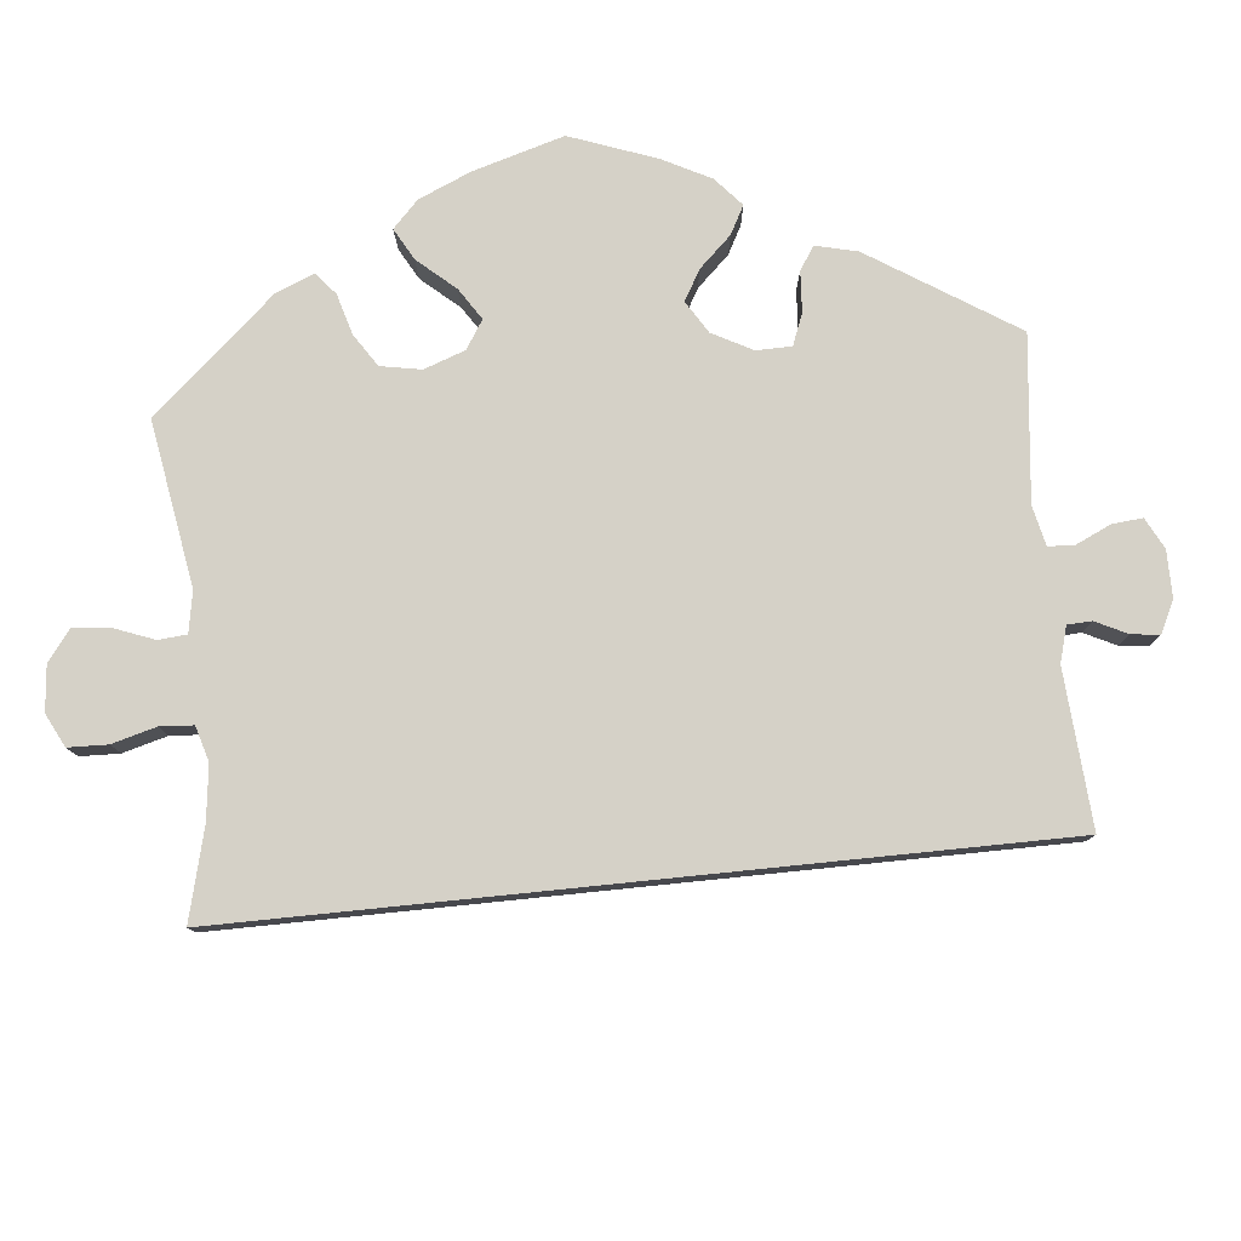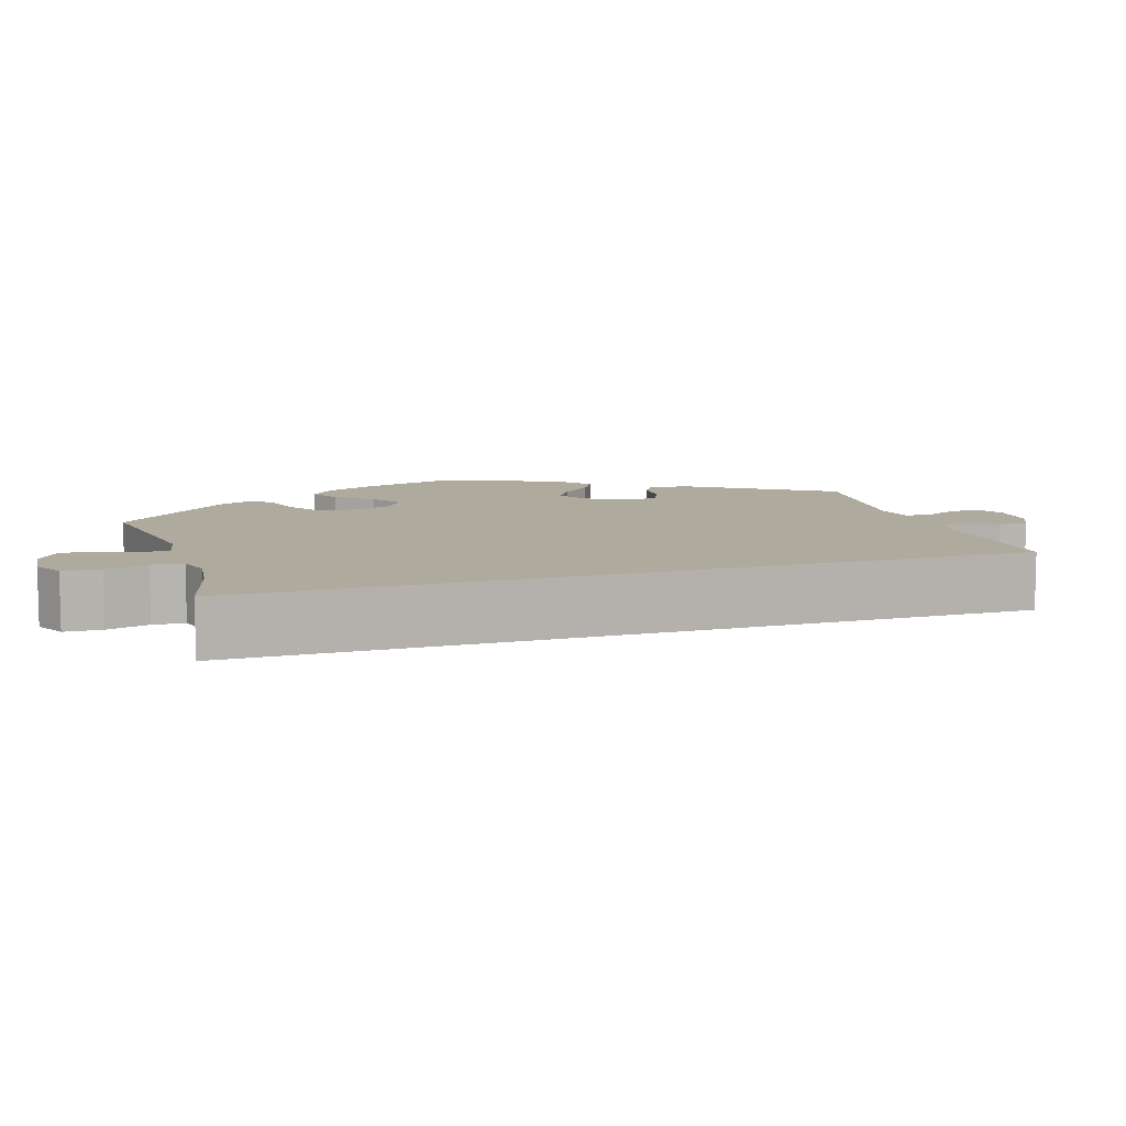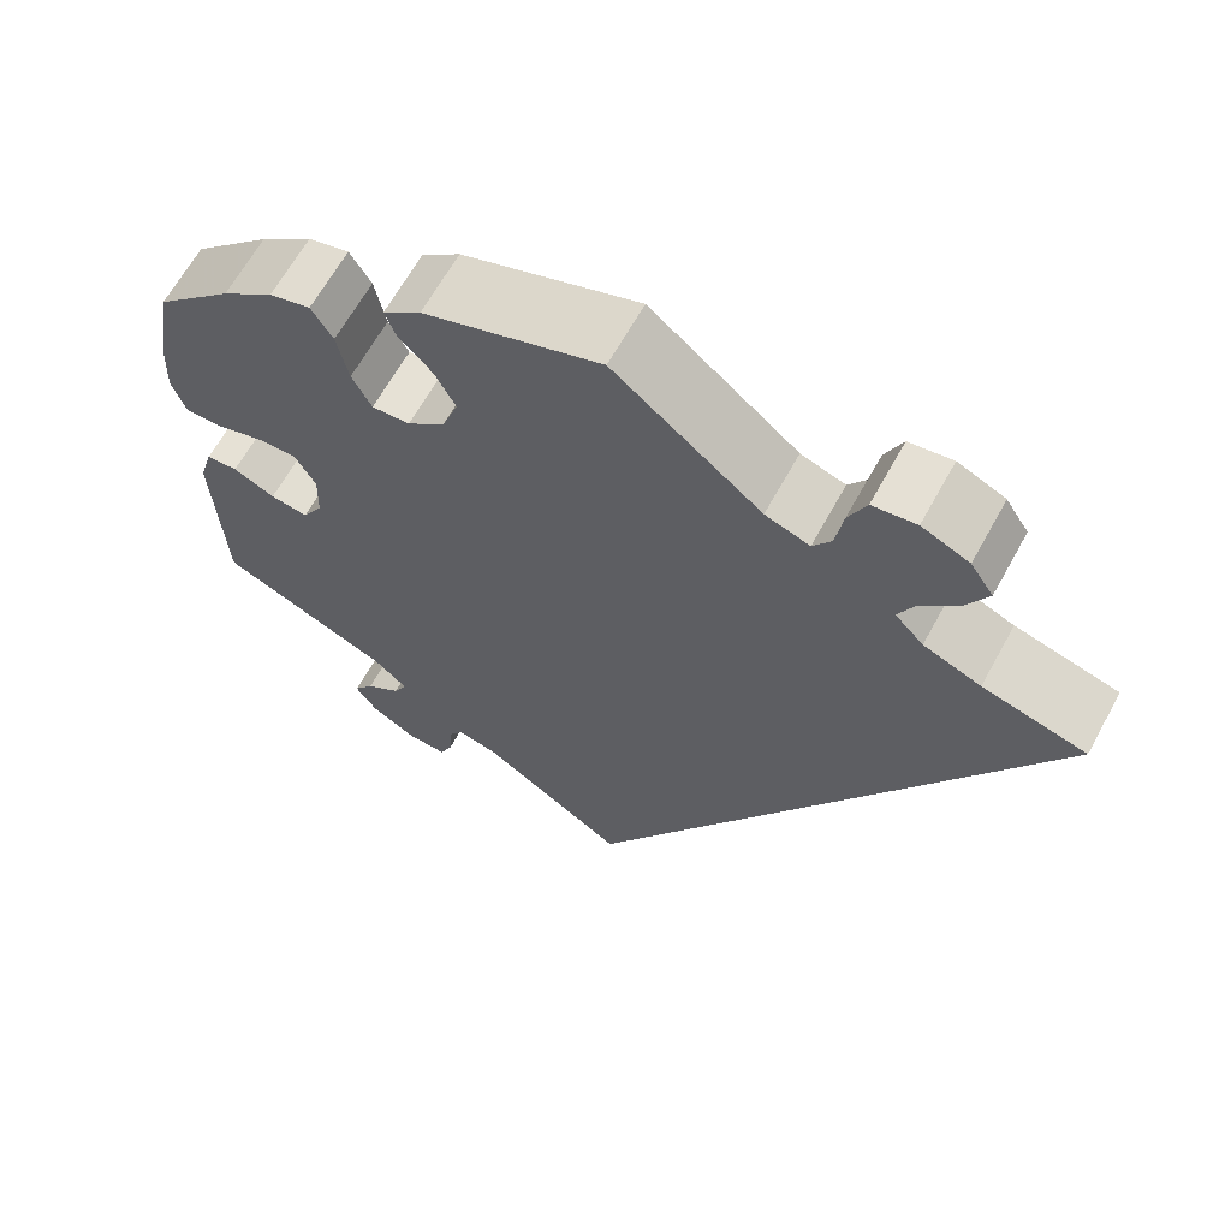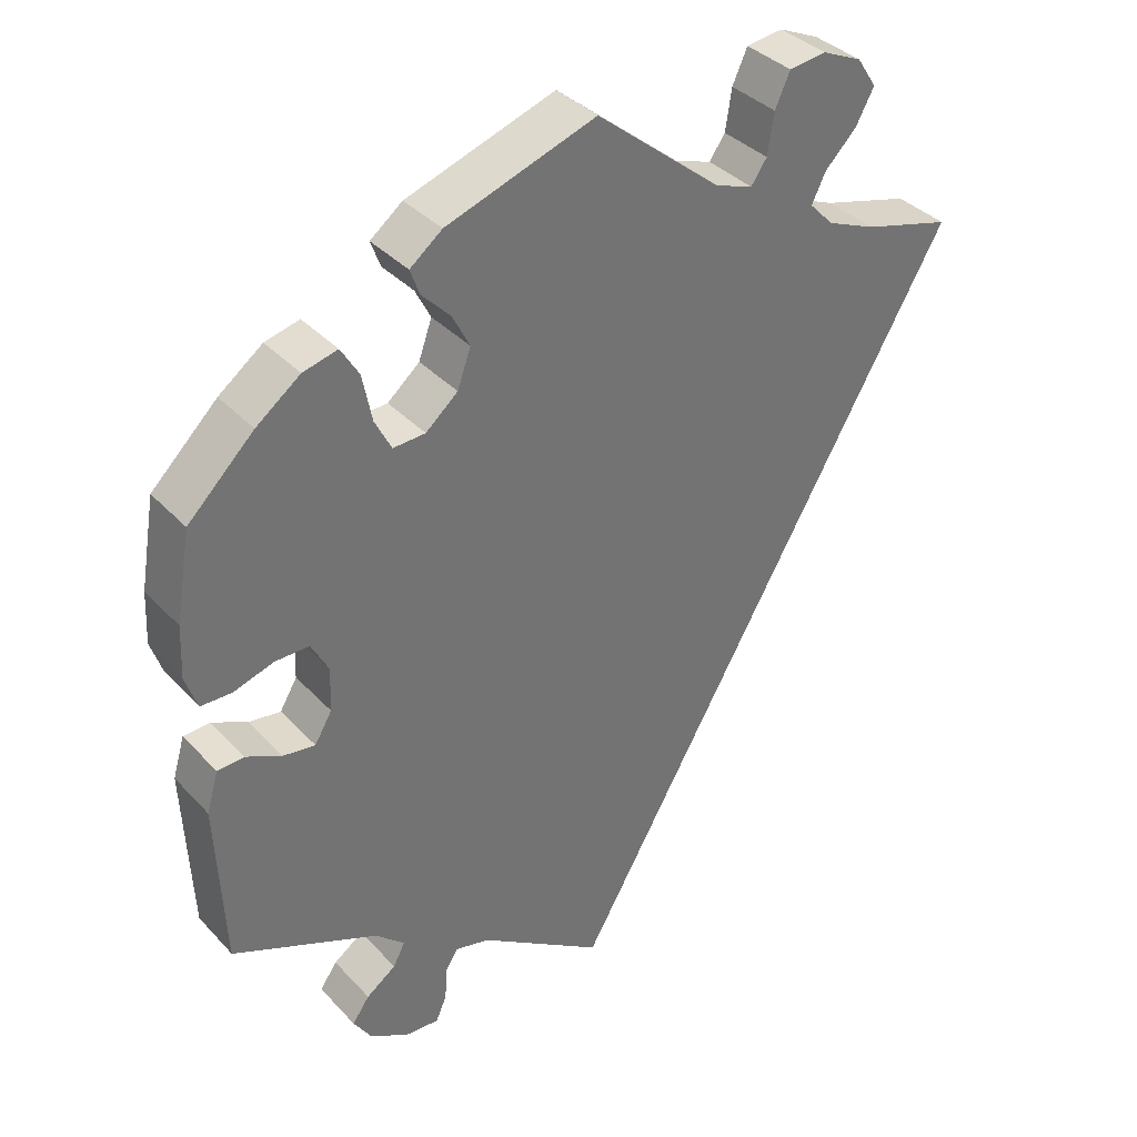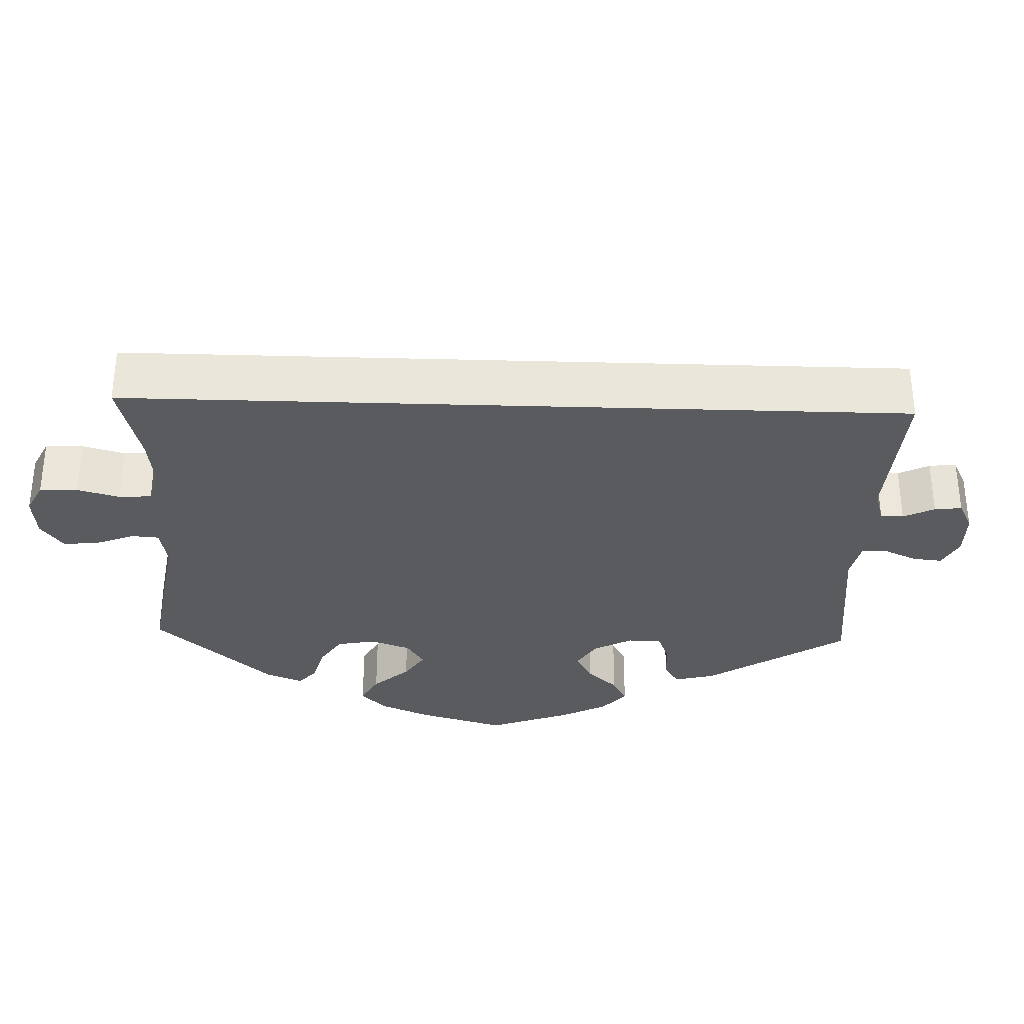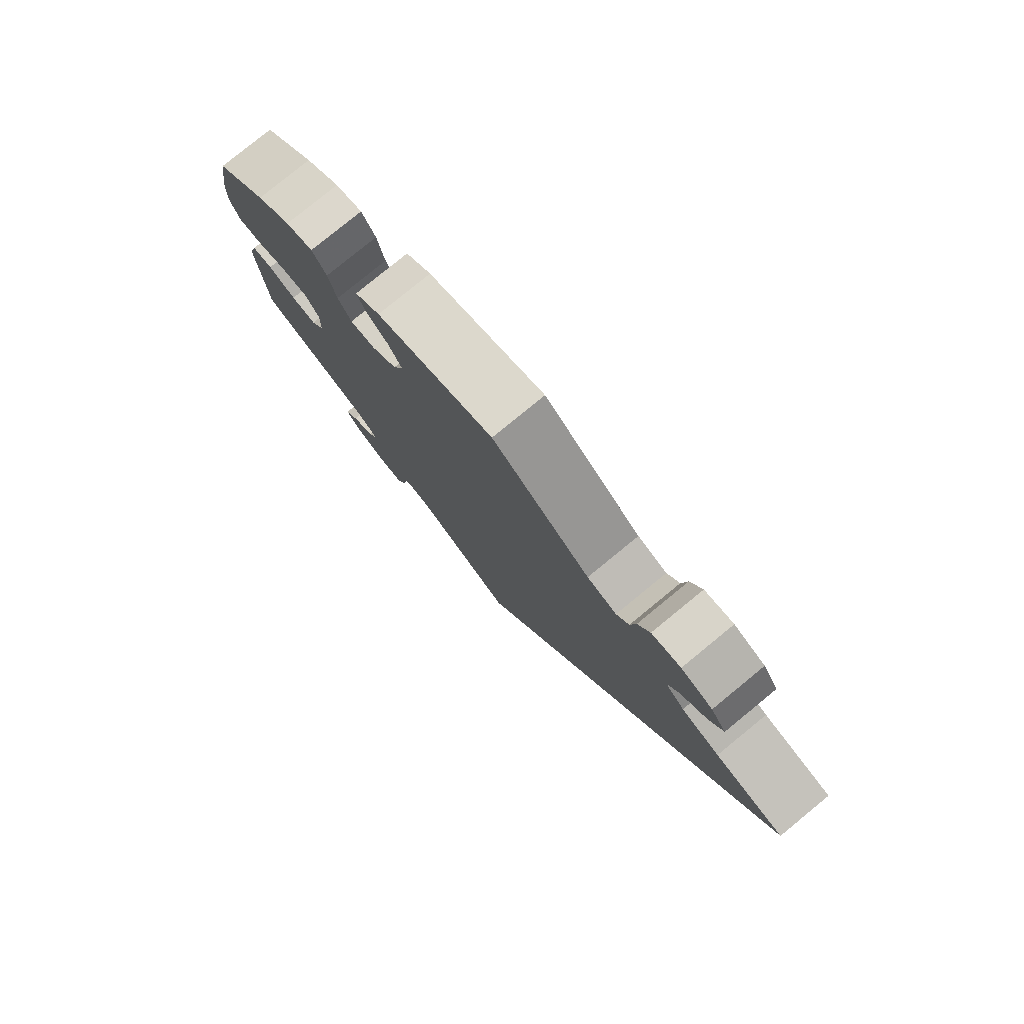
<metadata>
{"format":"obj","ext":"obj","renderer":"f3d","projection":"perspective","resolution":1024,"background":"white","views":[{"elev":79.0,"azim":114.1,"up":"+Y"},{"elev":9.2,"azim":102.2,"up":"+Y"},{"elev":64.7,"azim":28.8,"up":"+Z"},{"elev":36.6,"azim":-36.9,"up":"+Z"},{"elev":-32.8,"azim":118.0,"up":"+Y"},{"elev":79.5,"azim":50.7,"up":"+Z"}]}
</metadata>
<code>
v -0.416 0.07 0.37
v -0.36 0.07 0.412
v -0.316 0.07 0.423
v -0.293 0.07 0.385
v -0.281 0.07 0.325
v -0.26 0.07 0.284
v -0.219 0.07 0.286
v -0.178 0.07 0.321
v -0.161 0.07 0.369
v -0.183 0.07 0.412
v -0.219 0.07 0.449
v -0.231 0.07 0.482
v -0.19 0.07 0.514
v 0 0.07 0.578
v 0.159 0.07 0.448
v 0.207 0.07 0.431
v 0.227 0.07 0.46
v 0.235 0.07 0.512
v 0.254 0.07 0.554
v 0.301 0.07 0.56
v 0.352 0.07 0.537
v 0.377 0.07 0.499
v 0.354 0.07 0.456
v 0.314 0.07 0.416
v 0.296 0.07 0.379
v 0.327 0.07 0.347
v 0.389 0.07 0.321
v 0.501 0.07 0.29
v 0.001 0.07 -0.578
v -0.159 0.07 -0.47
v -0.203 0.07 -0.459
v -0.219 0.07 -0.484
v -0.222 0.07 -0.528
v -0.236 0.07 -0.56
v -0.279 0.07 -0.557
v -0.329 0.07 -0.528
v -0.352 0.07 -0.492
v -0.33 0.07 -0.461
v -0.292 0.07 -0.434
v -0.277 0.07 -0.405
v -0.314 0.07 -0.371
v -0.5 0.07 -0.289
v -0.51 0.07 -0.077
v -0.495 0.07 -0.026
v -0.461 0.07 -0.024
v -0.416 0.07 -0.046
v -0.375 0.07 -0.052
v -0.353 0.07 -0.015
v -0.351 0.07 0.041
v -0.373 0.07 0.082
v -0.416 0.07 0.082
v -0.468 0.07 0.066
v -0.507 0.07 0.067
v -0.522 0.07 0.111
v -0.519 0.07 0.177
v -0.5 0.07 0.289
v -0.416 0 0.37
v -0.36 0 0.412
v -0.316 0 0.423
v -0.293 0 0.385
v -0.281 0 0.325
v -0.26 0 0.284
v -0.219 0 0.286
v -0.178 0 0.321
v -0.161 0 0.369
v -0.183 0 0.412
v -0.219 0 0.449
v -0.231 0 0.482
v -0.19 0 0.514
v 0 0 0.578
v 0.159 0 0.448
v 0.207 0 0.431
v 0.227 0 0.46
v 0.235 0 0.512
v 0.254 0 0.554
v 0.301 0 0.56
v 0.352 0 0.537
v 0.377 0 0.499
v 0.354 0 0.456
v 0.314 0 0.416
v 0.296 0 0.379
v 0.327 0 0.347
v 0.389 0 0.321
v 0.501 0 0.29
v 0.001 0 -0.578
v -0.159 0 -0.47
v -0.203 0 -0.459
v -0.219 0 -0.484
v -0.222 0 -0.528
v -0.236 0 -0.56
v -0.279 0 -0.557
v -0.329 0 -0.528
v -0.352 0 -0.492
v -0.33 0 -0.461
v -0.292 0 -0.434
v -0.277 0 -0.405
v -0.314 0 -0.371
v -0.5 0 -0.289
v -0.51 0 -0.077
v -0.495 0 -0.026
v -0.461 0 -0.024
v -0.416 0 -0.046
v -0.375 0 -0.052
v -0.353 0 -0.015
v -0.351 0 0.041
v -0.373 0 0.082
v -0.416 0 0.082
v -0.468 0 0.066
v -0.507 0 0.067
v -0.522 0 0.111
v -0.519 0 0.177
v -0.5 0 0.289
f 51 52 53 54
f 50 51 54 55
f 43 44 45 46
f 41 42 43 46
f 40 41 46 47
f 36 37 38 39
f 36 39 40
f 35 36 40
f 32 33 34 35
f 31 32 35 40
f 30 31 40 47
f 27 28 29 30
f 26 27 30 47
f 21 22 23 24
f 21 24 25
f 20 21 25
f 17 18 19 20
f 16 17 20 25
f 15 16 25 26
f 13 14 15
f 10 11 12 13
f 9 10 13 15
f 8 9 15 26
f 2 3 4 5
f 2 5 6
f 1 2 6
f 50 55 56 1
f 26 47 48
f 7 8 26 48
f 6 7 48 49
f 1 6 49 50
f 110 109 108 107
f 111 110 107 106
f 102 101 100 99
f 102 99 98 97
f 103 102 97 96
f 95 94 93 92
f 96 95 92
f 96 92 91
f 91 90 89 88
f 96 91 88 87
f 103 96 87 86
f 86 85 84 83
f 103 86 83 82
f 80 79 78 77
f 81 80 77
f 81 77 76
f 76 75 74 73
f 81 76 73 72
f 82 81 72 71
f 71 70 69
f 69 68 67 66
f 71 69 66 65
f 82 71 65 64
f 61 60 59 58
f 62 61 58
f 62 58 57
f 57 112 111 106
f 104 103 82
f 104 82 64 63
f 105 104 63 62
f 106 105 62 57
f 1 57 58 2
f 2 58 59 3
f 3 59 60 4
f 4 60 61 5
f 5 61 62 6
f 6 62 63 7
f 7 63 64 8
f 8 64 65 9
f 9 65 66 10
f 10 66 67 11
f 11 67 68 12
f 12 68 69 13
f 13 69 70 14
f 14 70 71 15
f 15 71 72 16
f 16 72 73 17
f 17 73 74 18
f 18 74 75 19
f 19 75 76 20
f 20 76 77 21
f 21 77 78 22
f 22 78 79 23
f 23 79 80 24
f 24 80 81 25
f 25 81 82 26
f 26 82 83 27
f 27 83 84 28
f 28 84 85 29
f 29 85 86 30
f 30 86 87 31
f 31 87 88 32
f 32 88 89 33
f 33 89 90 34
f 34 90 91 35
f 35 91 92 36
f 36 92 93 37
f 37 93 94 38
f 38 94 95 39
f 39 95 96 40
f 40 96 97 41
f 41 97 98 42
f 42 98 99 43
f 43 99 100 44
f 44 100 101 45
f 45 101 102 46
f 46 102 103 47
f 47 103 104 48
f 48 104 105 49
f 49 105 106 50
f 50 106 107 51
f 51 107 108 52
f 52 108 109 53
f 53 109 110 54
f 54 110 111 55
f 55 111 112 56
f 56 112 57 1

</code>
